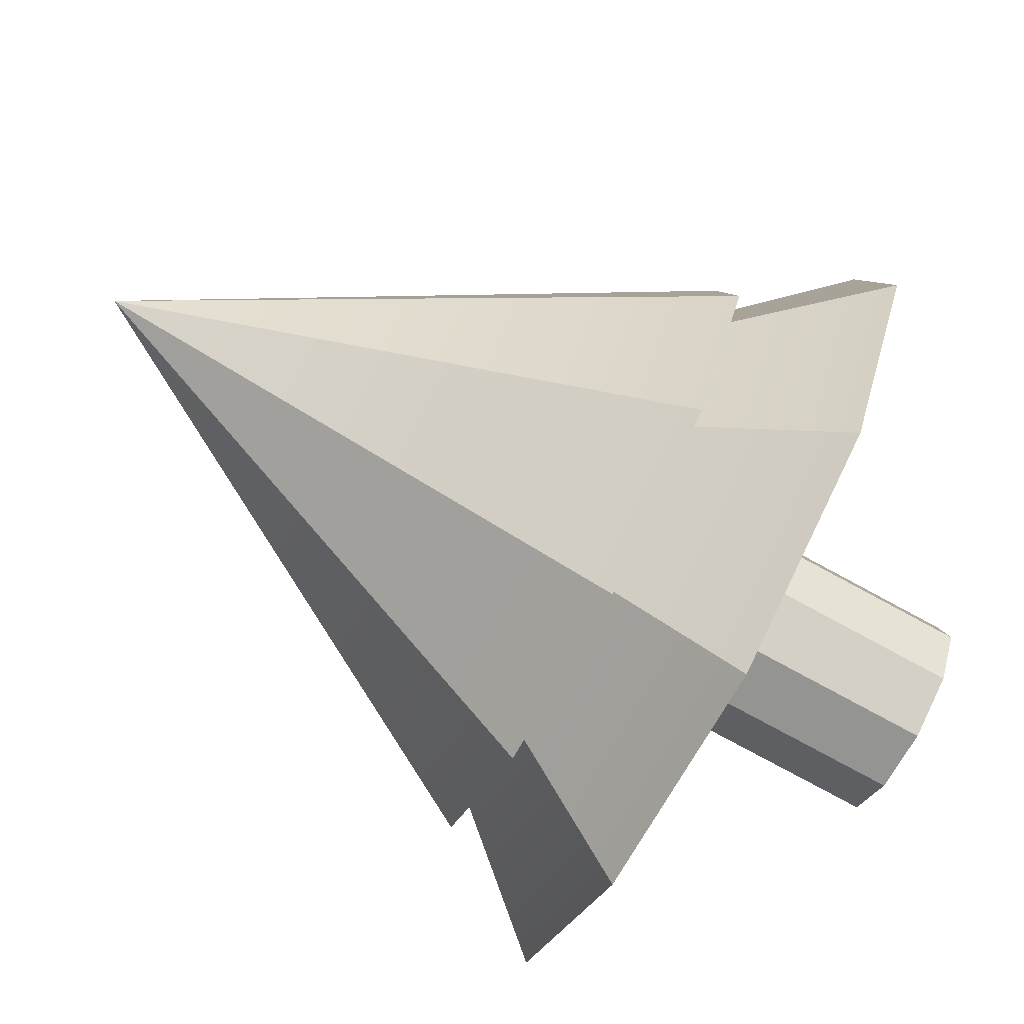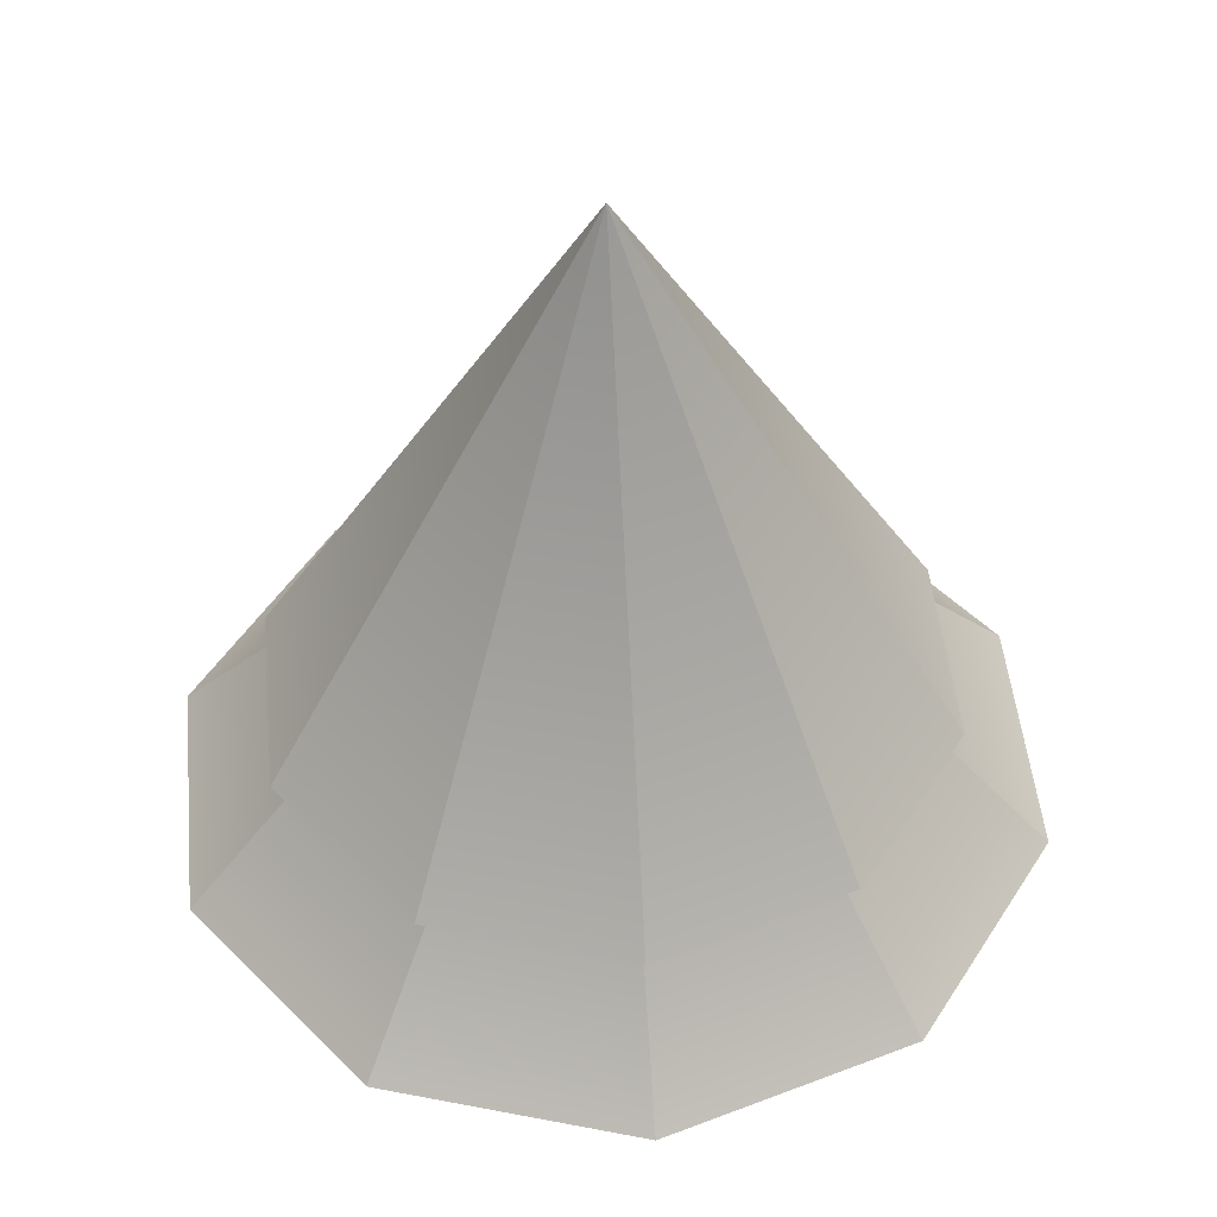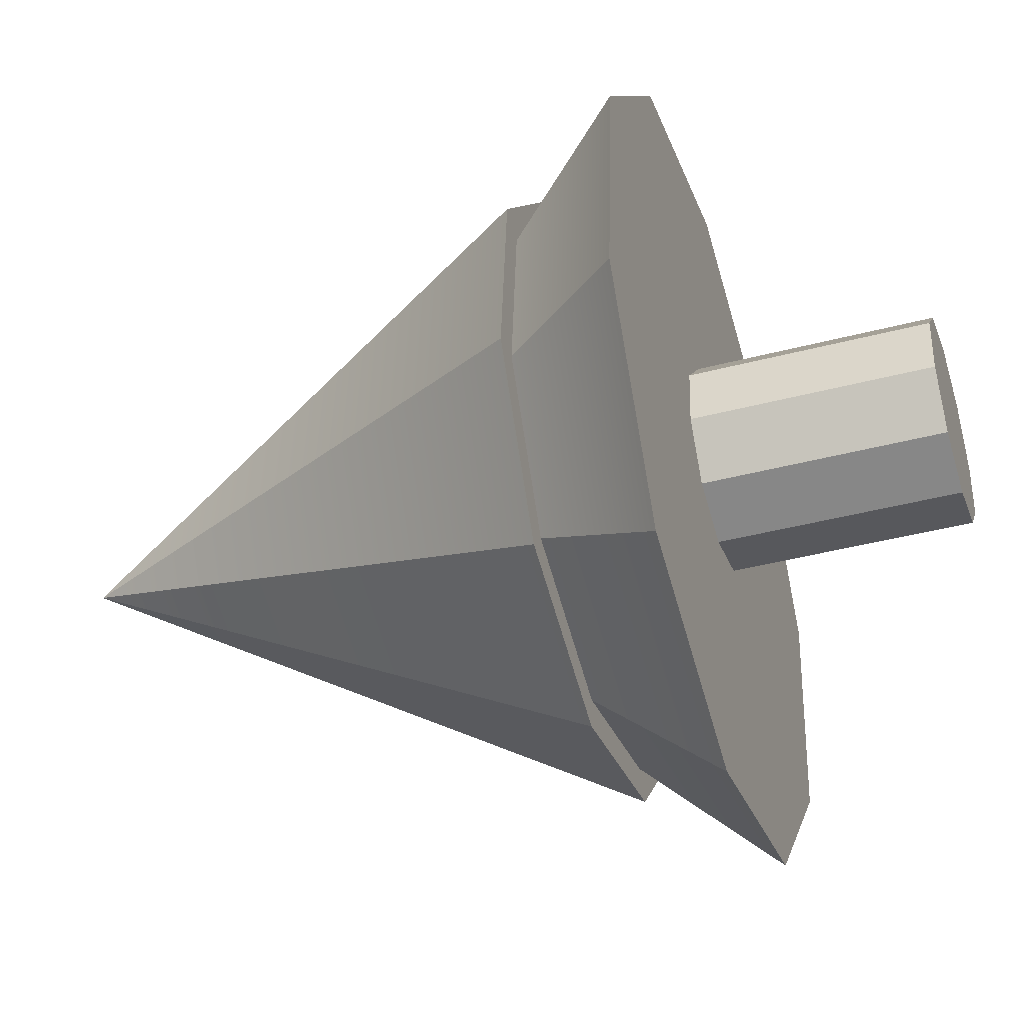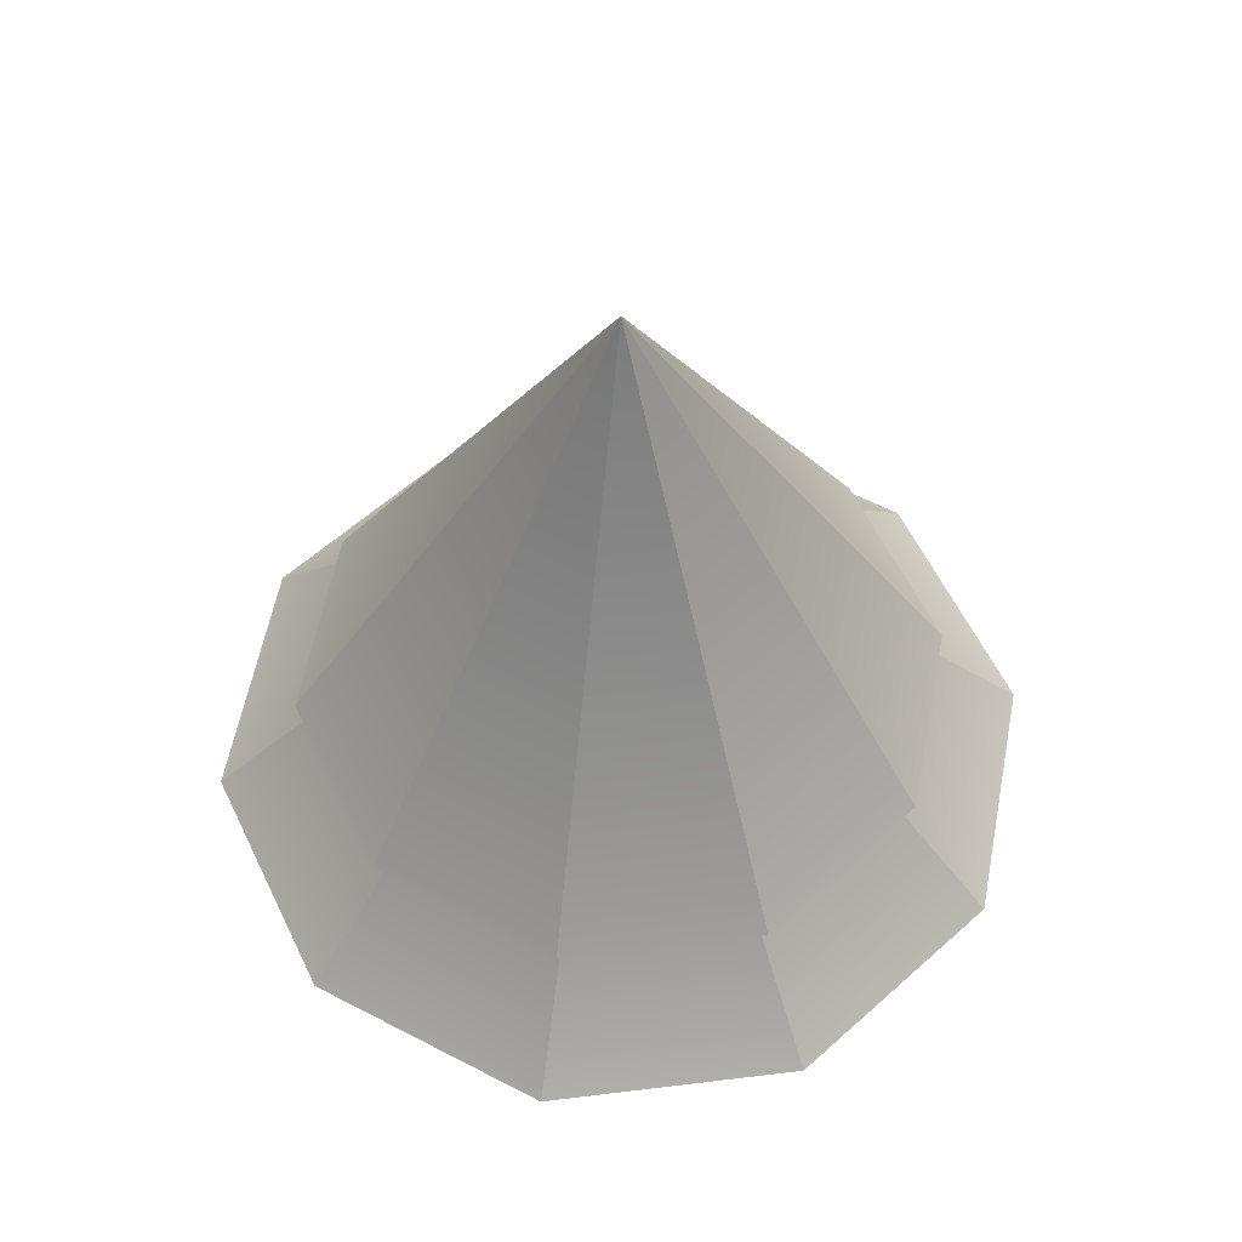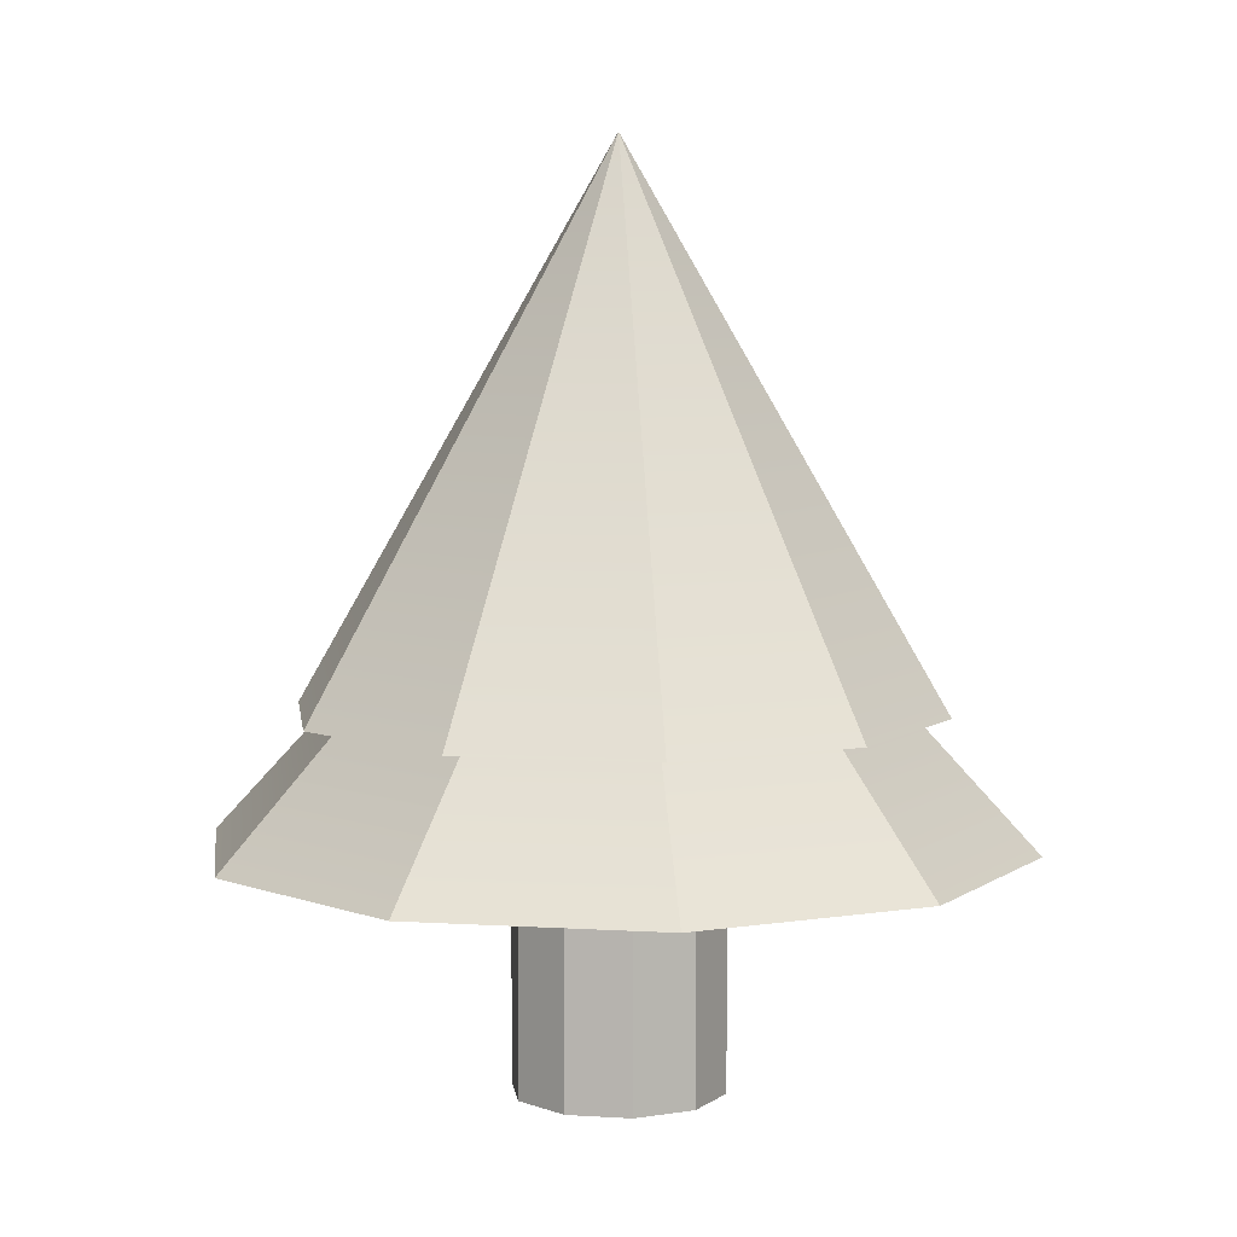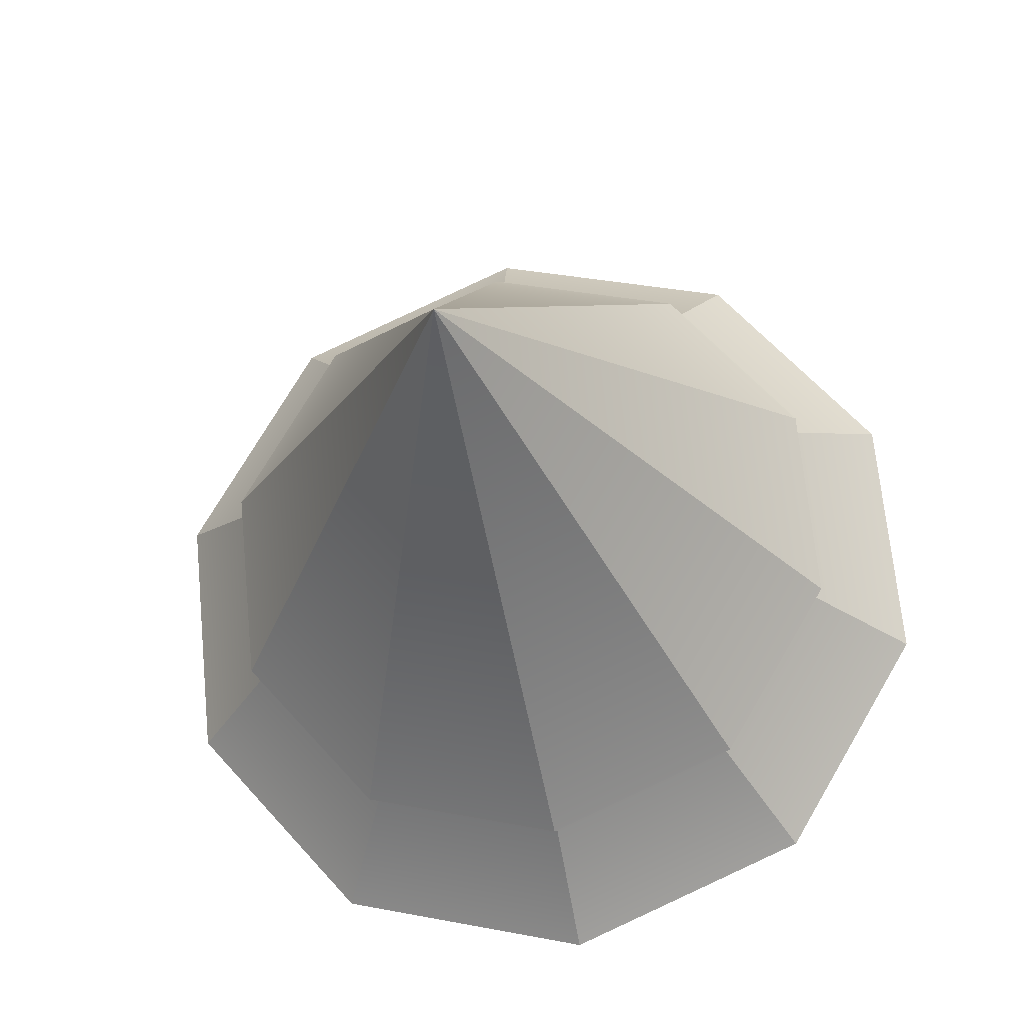
<metadata>
{"format":"obj","ext":"obj","renderer":"f3d","projection":"perspective","resolution":1024,"background":"white","views":[{"elev":-79.0,"azim":-118.4,"up":"+Z"},{"elev":-42.4,"azim":-179.8,"up":"+Z"},{"elev":-41.2,"azim":-72.3,"up":"+Z"},{"elev":57.0,"azim":88.2,"up":"+Y"},{"elev":6.4,"azim":-37.9,"up":"+Y"},{"elev":-23.1,"azim":-171.4,"up":"+Z"}]}
</metadata>
<code>
v 1.698 0 0.377
v 1.596 0 -0.6933
v 1.698 6.342 0.377
v 1.698 6.342 0.377
v 1.596 0 -0.6933
v 1.596 6.342 -0.6933
v 1.596 0 -0.6933
v 0.8834 0 -1.499
v 1.596 6.342 -0.6933
v 1.596 6.342 -0.6933
v 0.8834 0 -1.499
v 0.8834 6.342 -1.499
v 0.8834 0 -1.499
v -0.1663 0 -1.732
v 0.8834 6.342 -1.499
v 0.8834 6.342 -1.499
v -0.1663 0 -1.732
v -0.1663 6.342 -1.732
v -0.1663 0 -1.732
v -1.152 0 -1.303
v -0.1663 6.342 -1.732
v -0.1663 6.342 -1.732
v -1.152 0 -1.303
v -1.152 6.342 -1.303
v -1.152 0 -1.303
v -1.698 0 -0.377
v -1.152 6.342 -1.303
v -1.152 6.342 -1.303
v -1.698 0 -0.377
v -1.698 6.342 -0.377
v -1.698 0 -0.377
v -1.596 0 0.6933
v -1.698 6.342 -0.377
v -1.698 6.342 -0.377
v -1.596 0 0.6933
v -1.596 6.342 0.6933
v -1.596 0 0.6933
v -0.8834 0 1.499
v -1.596 6.342 0.6933
v -1.596 6.342 0.6933
v -0.8834 0 1.499
v -0.8834 6.342 1.499
v -0.8834 0 1.499
v 0.1663 0 1.732
v -0.8834 6.342 1.499
v -0.8834 6.342 1.499
v 0.1663 0 1.732
v 0.1663 6.342 1.732
v 0.1663 0 1.732
v 1.152 0 1.303
v 0.1663 6.342 1.732
v 0.1663 6.342 1.732
v 1.152 0 1.303
v 1.152 6.342 1.303
v 1.152 0 1.303
v 1.698 0 0.377
v 1.152 6.342 1.303
v 1.152 6.342 1.303
v 1.698 0 0.377
v 1.698 6.342 0.377
v 1.596 0 -0.6933
v 1.698 0 0.377
v 0 0 0
v 0.8834 0 -1.499
v 1.596 0 -0.6933
v 0 0 0
v -0.1663 0 -1.732
v 0.8834 0 -1.499
v 0 0 0
v -1.152 0 -1.303
v -0.1663 0 -1.732
v 0 0 0
v -1.698 0 -0.377
v -1.152 0 -1.303
v 0 0 0
v -1.596 0 0.6933
v -1.698 0 -0.377
v 0 0 0
v -0.8834 0 1.499
v -1.596 0 0.6933
v 0 0 0
v 0.1663 0 1.732
v -0.8834 0 1.499
v 0 0 0
v 1.152 0 1.303
v 0.1663 0 1.732
v 0 0 0
v 1.698 0 0.377
v 1.152 0 1.303
v 0 0 0
v 5.099 6.091 1.132
v 3.46 6.091 3.912
v 4.79 6.091 -2.081
v 3.46 6.091 3.912
v 0.4993 6.091 5.199
v 4.79 6.091 -2.081
v 0.4993 6.091 5.199
v -2.652 6.091 4.499
v 4.79 6.091 -2.081
v -2.652 6.091 4.499
v -4.79 6.091 2.081
v 4.79 6.091 -2.081
v -4.79 6.091 2.081
v -5.099 6.091 -1.132
v 4.79 6.091 -2.081
v -5.099 6.091 -1.132
v -3.46 6.091 -3.912
v 4.79 6.091 -2.081
v -3.46 6.091 -3.912
v -0.4993 6.091 -5.199
v 4.79 6.091 -2.081
v -0.4993 6.091 -5.199
v 2.652 6.091 -4.499
v 4.79 6.091 -2.081
v 5.099 6.091 1.132
v 4.79 6.091 -2.081
v 0 15.08 0
v 4.79 6.091 -2.081
v 2.652 6.091 -4.499
v 0 15.08 0
v 2.652 6.091 -4.499
v -0.4993 6.091 -5.199
v 0 15.08 0
v -0.4993 6.091 -5.199
v -3.46 6.091 -3.912
v 0 15.08 0
v -3.46 6.091 -3.912
v -5.099 6.091 -1.132
v 0 15.08 0
v -5.099 6.091 -1.132
v -4.79 6.091 2.081
v 0 15.08 0
v -4.79 6.091 2.081
v -2.652 6.091 4.499
v 0 15.08 0
v -2.652 6.091 4.499
v 0.4993 6.091 5.199
v 0 15.08 0
v 0.4993 6.091 5.199
v 3.46 6.091 3.912
v 0 15.08 0
v 3.46 6.091 3.912
v 5.099 6.091 1.132
v 0 15.08 0
v 6.479 3.98 1.438
v 4.397 3.98 4.972
v 6.087 3.98 -2.645
v 4.397 3.98 4.972
v 0.6345 3.98 6.607
v 6.087 3.98 -2.645
v 0.6345 3.98 6.607
v -3.37 3.98 5.718
v 6.087 3.98 -2.645
v -3.37 3.98 5.718
v -6.087 3.98 2.645
v 6.087 3.98 -2.645
v -6.087 3.98 2.645
v -6.479 3.98 -1.438
v 6.087 3.98 -2.645
v -6.479 3.98 -1.438
v -4.397 3.98 -4.972
v 6.087 3.98 -2.645
v -4.397 3.98 -4.972
v -0.6345 3.98 -6.607
v 6.087 3.98 -2.645
v -0.6345 3.98 -6.607
v 3.37 3.98 -5.718
v 6.087 3.98 -2.645
v 6.479 3.98 1.438
v 6.087 3.98 -2.645
v 0 11.12 0
v 6.087 3.98 -2.645
v 3.37 3.98 -5.718
v 0 11.12 0
v 3.37 3.98 -5.718
v -0.6345 3.98 -6.607
v 0 11.12 0
v -0.6345 3.98 -6.607
v -4.397 3.98 -4.972
v 0 11.12 0
v -4.397 3.98 -4.972
v -6.479 3.98 -1.438
v 0 11.12 0
v -6.479 3.98 -1.438
v -6.087 3.98 2.645
v 0 11.12 0
v -6.087 3.98 2.645
v -3.37 3.98 5.718
v 0 11.12 0
v -3.37 3.98 5.718
v 0.6345 3.98 6.607
v 0 11.12 0
v 0.6345 3.98 6.607
v 4.397 3.98 4.972
v 0 11.12 0
v 4.397 3.98 4.972
v 6.479 3.98 1.438
v 0 11.12 0
v 1.698 0 0.377
v 1.596 0 -0.6933
v 1.698 6.342 0.377
v 1.698 6.342 0.377
v 1.596 0 -0.6933
v 1.596 6.342 -0.6933
v 1.596 0 -0.6933
v 0.8834 0 -1.499
v 1.596 6.342 -0.6933
v 1.596 6.342 -0.6933
v 0.8834 0 -1.499
v 0.8834 6.342 -1.499
v 0.8834 0 -1.499
v -0.1663 0 -1.732
v 0.8834 6.342 -1.499
v 0.8834 6.342 -1.499
v -0.1663 0 -1.732
v -0.1663 6.342 -1.732
v -0.1663 0 -1.732
v -1.152 0 -1.303
v -0.1663 6.342 -1.732
v -0.1663 6.342 -1.732
v -1.152 0 -1.303
v -1.152 6.342 -1.303
v -1.152 0 -1.303
v -1.698 0 -0.377
v -1.152 6.342 -1.303
v -1.152 6.342 -1.303
v -1.698 0 -0.377
v -1.698 6.342 -0.377
v -1.698 0 -0.377
v -1.596 0 0.6933
v -1.698 6.342 -0.377
v -1.698 6.342 -0.377
v -1.596 0 0.6933
v -1.596 6.342 0.6933
v -1.596 0 0.6933
v -0.8834 0 1.499
v -1.596 6.342 0.6933
v -1.596 6.342 0.6933
v -0.8834 0 1.499
v -0.8834 6.342 1.499
v -0.8834 0 1.499
v 0.1663 0 1.732
v -0.8834 6.342 1.499
v -0.8834 6.342 1.499
v 0.1663 0 1.732
v 0.1663 6.342 1.732
v 0.1663 0 1.732
v 1.152 0 1.303
v 0.1663 6.342 1.732
v 0.1663 6.342 1.732
v 1.152 0 1.303
v 1.152 6.342 1.303
v 1.152 0 1.303
v 1.698 0 0.377
v 1.152 6.342 1.303
v 1.152 6.342 1.303
v 1.698 0 0.377
v 1.698 6.342 0.377
v 1.596 0 -0.6933
v 1.698 0 0.377
v 0 0 0
v 0.8834 0 -1.499
v 1.596 0 -0.6933
v 0 0 0
v -0.1663 0 -1.732
v 0.8834 0 -1.499
v 0 0 0
v -1.152 0 -1.303
v -0.1663 0 -1.732
v 0 0 0
v -1.698 0 -0.377
v -1.152 0 -1.303
v 0 0 0
v -1.596 0 0.6933
v -1.698 0 -0.377
v 0 0 0
v -0.8834 0 1.499
v -1.596 0 0.6933
v 0 0 0
v 0.1663 0 1.732
v -0.8834 0 1.499
v 0 0 0
v 1.152 0 1.303
v 0.1663 0 1.732
v 0 0 0
v 1.698 0 0.377
v 1.152 0 1.303
v 0 0 0
v 5.099 6.091 1.132
v 3.46 6.091 3.912
v 4.79 6.091 -2.081
v 3.46 6.091 3.912
v 0.4993 6.091 5.199
v 4.79 6.091 -2.081
v 0.4993 6.091 5.199
v -2.652 6.091 4.499
v 4.79 6.091 -2.081
v -2.652 6.091 4.499
v -4.79 6.091 2.081
v 4.79 6.091 -2.081
v -4.79 6.091 2.081
v -5.099 6.091 -1.132
v 4.79 6.091 -2.081
v -5.099 6.091 -1.132
v -3.46 6.091 -3.912
v 4.79 6.091 -2.081
v -3.46 6.091 -3.912
v -0.4993 6.091 -5.199
v 4.79 6.091 -2.081
v -0.4993 6.091 -5.199
v 2.652 6.091 -4.499
v 4.79 6.091 -2.081
v 5.099 6.091 1.132
v 4.79 6.091 -2.081
v 0 15.08 0
v 4.79 6.091 -2.081
v 2.652 6.091 -4.499
v 0 15.08 0
v 2.652 6.091 -4.499
v -0.4993 6.091 -5.199
v 0 15.08 0
v -0.4993 6.091 -5.199
v -3.46 6.091 -3.912
v 0 15.08 0
v -3.46 6.091 -3.912
v -5.099 6.091 -1.132
v 0 15.08 0
v -5.099 6.091 -1.132
v -4.79 6.091 2.081
v 0 15.08 0
v -4.79 6.091 2.081
v -2.652 6.091 4.499
v 0 15.08 0
v -2.652 6.091 4.499
v 0.4993 6.091 5.199
v 0 15.08 0
v 0.4993 6.091 5.199
v 3.46 6.091 3.912
v 0 15.08 0
v 3.46 6.091 3.912
v 5.099 6.091 1.132
v 0 15.08 0
v 6.479 3.98 1.438
v 4.397 3.98 4.972
v 6.087 3.98 -2.645
v 4.397 3.98 4.972
v 0.6345 3.98 6.607
v 6.087 3.98 -2.645
v 0.6345 3.98 6.607
v -3.37 3.98 5.718
v 6.087 3.98 -2.645
v -3.37 3.98 5.718
v -6.087 3.98 2.645
v 6.087 3.98 -2.645
v -6.087 3.98 2.645
v -6.479 3.98 -1.438
v 6.087 3.98 -2.645
v -6.479 3.98 -1.438
v -4.397 3.98 -4.972
v 6.087 3.98 -2.645
v -4.397 3.98 -4.972
v -0.6345 3.98 -6.607
v 6.087 3.98 -2.645
v -0.6345 3.98 -6.607
v 3.37 3.98 -5.718
v 6.087 3.98 -2.645
v 6.479 3.98 1.438
v 6.087 3.98 -2.645
v 0 11.12 0
v 6.087 3.98 -2.645
v 3.37 3.98 -5.718
v 0 11.12 0
v 3.37 3.98 -5.718
v -0.6345 3.98 -6.607
v 0 11.12 0
v -0.6345 3.98 -6.607
v -4.397 3.98 -4.972
v 0 11.12 0
v -4.397 3.98 -4.972
v -6.479 3.98 -1.438
v 0 11.12 0
v -6.479 3.98 -1.438
v -6.087 3.98 2.645
v 0 11.12 0
v -6.087 3.98 2.645
v -3.37 3.98 5.718
v 0 11.12 0
v -3.37 3.98 5.718
v 0.6345 3.98 6.607
v 0 11.12 0
v 0.6345 3.98 6.607
v 4.397 3.98 4.972
v 0 11.12 0
v 4.397 3.98 4.972
v 6.479 3.98 1.438
v 0 11.12 0
f 1 2 3
f 4 5 6
f 7 8 9
f 10 11 12
f 13 14 15
f 16 17 18
f 19 20 21
f 22 23 24
f 25 26 27
f 28 29 30
f 31 32 33
f 34 35 36
f 37 38 39
f 40 41 42
f 43 44 45
f 46 47 48
f 49 50 51
f 52 53 54
f 55 56 57
f 58 59 60
f 61 62 63
f 64 65 66
f 67 68 69
f 70 71 72
f 73 74 75
f 76 77 78
f 79 80 81
f 82 83 84
f 85 86 87
f 88 89 90
f 91 92 93
f 94 95 96
f 97 98 99
f 100 101 102
f 103 104 105
f 106 107 108
f 109 110 111
f 112 113 114
f 115 116 117
f 118 119 120
f 121 122 123
f 124 125 126
f 127 128 129
f 130 131 132
f 133 134 135
f 136 137 138
f 139 140 141
f 142 143 144
f 145 146 147
f 148 149 150
f 151 152 153
f 154 155 156
f 157 158 159
f 160 161 162
f 163 164 165
f 166 167 168
f 169 170 171
f 172 173 174
f 175 176 177
f 178 179 180
f 181 182 183
f 184 185 186
f 187 188 189
f 190 191 192
f 193 194 195
f 196 197 198
f 199 200 201
f 202 203 204
f 205 206 207
f 208 209 210
f 211 212 213
f 214 215 216
f 217 218 219
f 220 221 222
f 223 224 225
f 226 227 228
f 229 230 231
f 232 233 234
f 235 236 237
f 238 239 240
f 241 242 243
f 244 245 246
f 247 248 249
f 250 251 252
f 253 254 255
f 256 257 258
f 259 260 261
f 262 263 264
f 265 266 267
f 268 269 270
f 271 272 273
f 274 275 276
f 277 278 279
f 280 281 282
f 283 284 285
f 286 287 288
f 289 290 291
f 292 293 294
f 295 296 297
f 298 299 300
f 301 302 303
f 304 305 306
f 307 308 309
f 310 311 312
f 313 314 315
f 316 317 318
f 319 320 321
f 322 323 324
f 325 326 327
f 328 329 330
f 331 332 333
f 334 335 336
f 337 338 339
f 340 341 342
f 343 344 345
f 346 347 348
f 349 350 351
f 352 353 354
f 355 356 357
f 358 359 360
f 361 362 363
f 364 365 366
f 367 368 369
f 370 371 372
f 373 374 375
f 376 377 378
f 379 380 381
f 382 383 384
f 385 386 387
f 388 389 390
f 391 392 393
f 394 395 396

</code>
